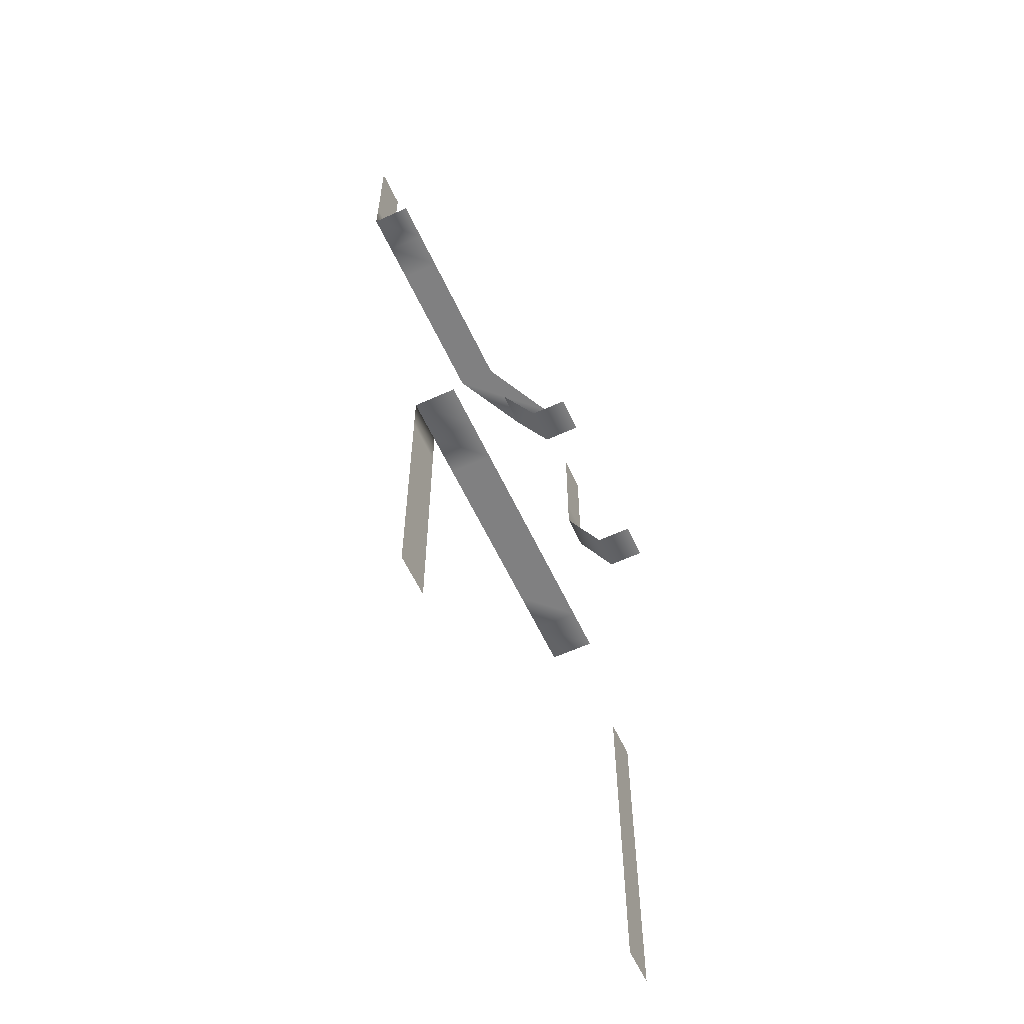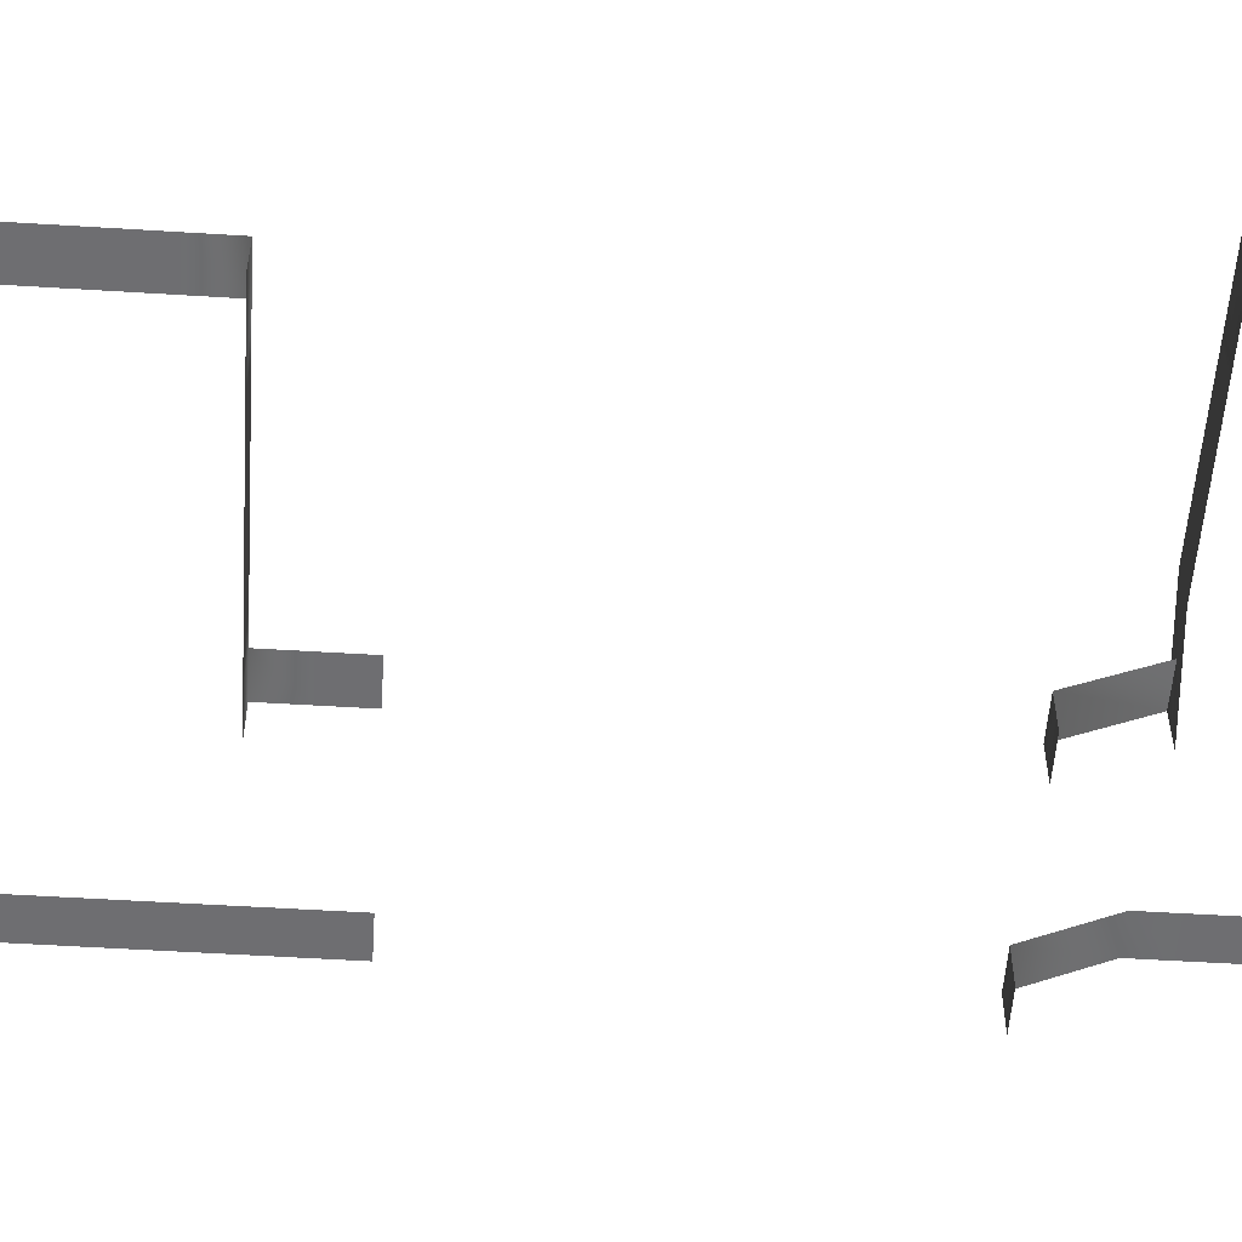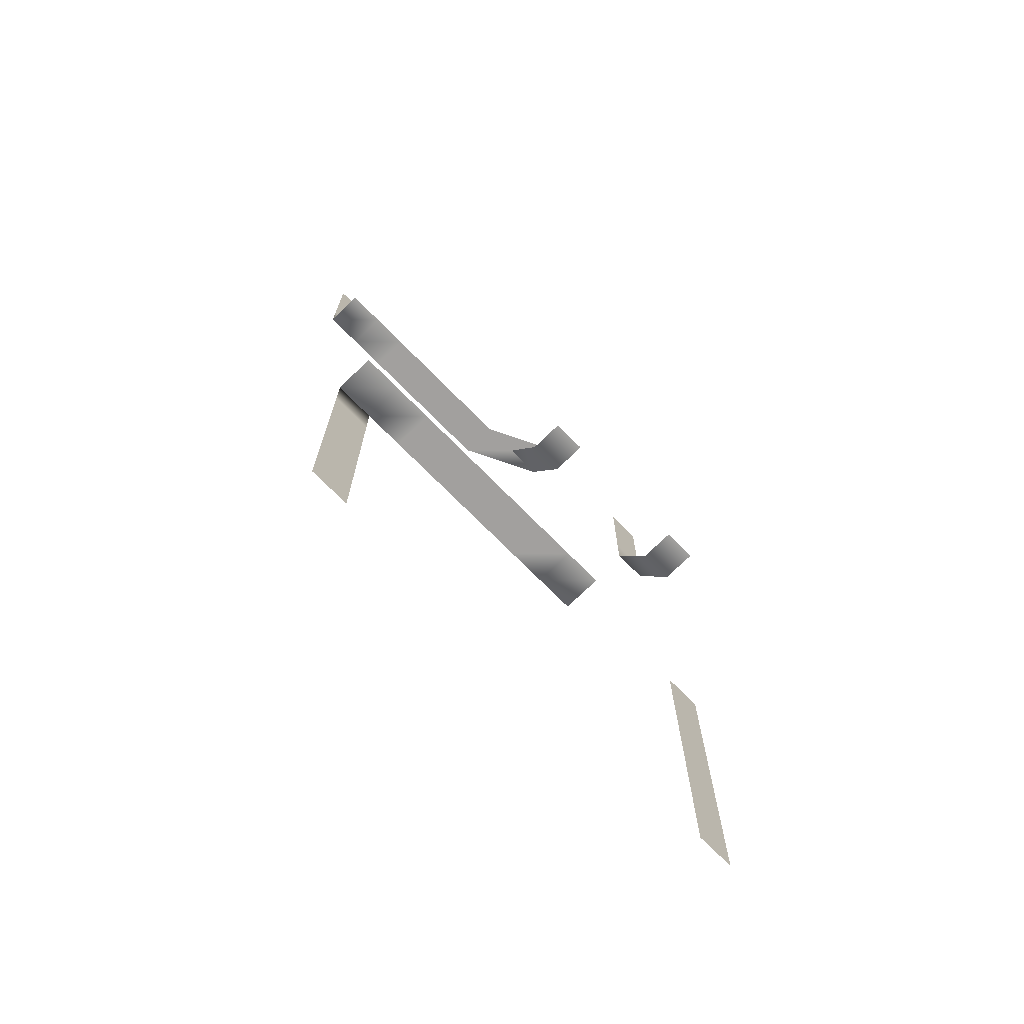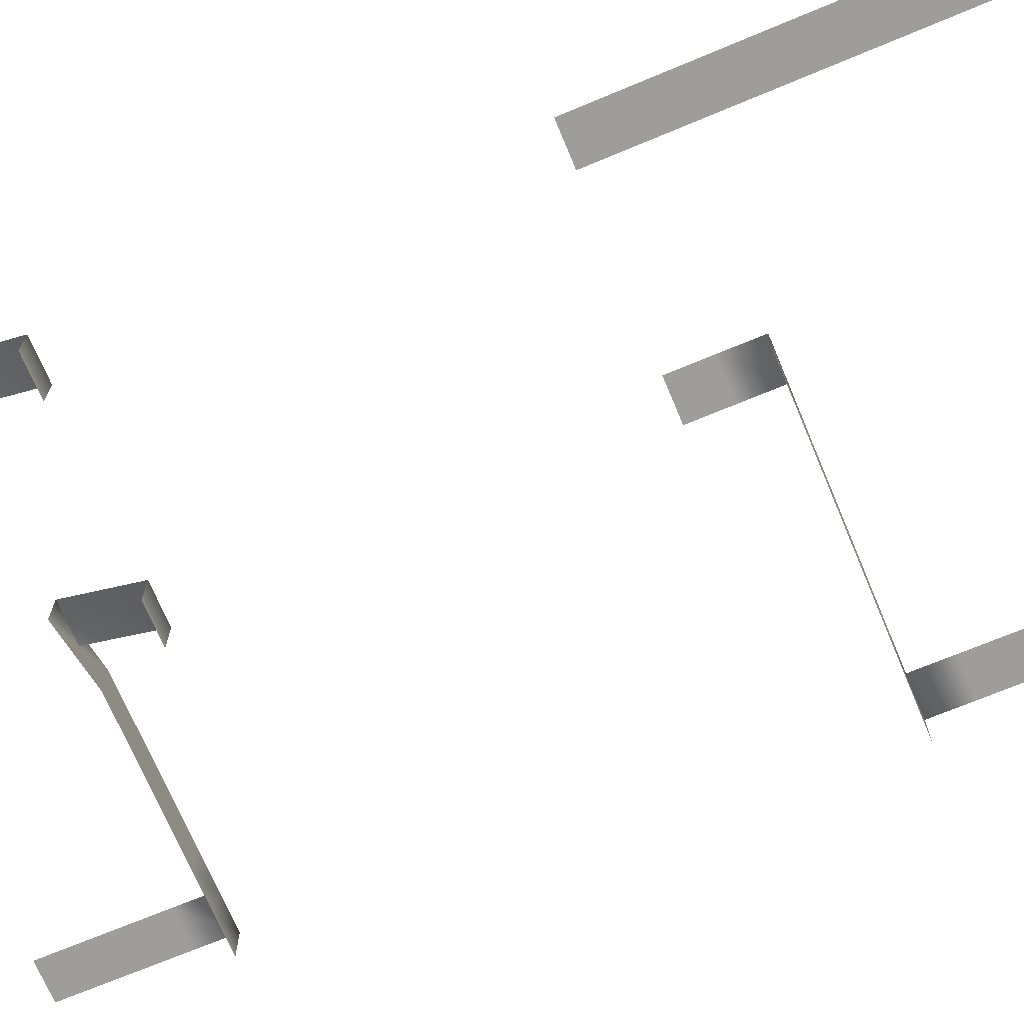
<metadata>
{"format":"obj","ext":"obj","renderer":"f3d","projection":"perspective","resolution":1024,"background":"white","views":[{"elev":-60.1,"azim":-65.0,"up":"+Z"},{"elev":-54.4,"azim":-93.8,"up":"+Y"},{"elev":-71.9,"azim":-45.5,"up":"+Z"},{"elev":-70.4,"azim":112.7,"up":"+Y"}]}
</metadata>
<code>
o Default
v -15 2 8
v -15 3 8
v -16 3 8
v -16 2 8
v -14 2 8
v -14 3 8
v -13 2 8
v -13 3 8
v -12 2 8
v -12 3 8
v -11 2 8
v -11 3 8
v -10 2 8
v -10 3 8
v -8 1 8
v -8 2 8
v -9 2 8
v -9 1 6
v -8 1 6
v -3 2 8
v -4 2 8
v -4 1 6
v -3 1 6
v -8 0 6
v -9 0 6
v -3 0 6
v -4 0 6
v -3 2 12
v -4 2 12
v -4 2 11
v -3 2 11
v -4 2 10
v -3 2 10
v -4 2 9
v -3 2 9
v -15 3 12
v -16 3 12
v -16 3 11
v -15 3 11
v -16 3 10
v -15 3 10
v -16 3 9
v -15 3 9
v -8 1 -4
v -9 1 -4
v -9 1 -5
v -8 1 -5
v -9 1 -6
v -8 1 -6
v -3 1 -4
v -4 1 -4
v -4 1 -5
v -3 1 -5
v -4 1 -6
v -3 1 -6
v -4 1 -7
v -3 1 -7
v -4 1 -8
v -3 1 -8
v -4 1 -9
v -3 1 -9
v -4 1 -10
v -3 1 -10
v -4 1 -11
v -3 1 -11
v -4 1 -12
v -3 1 -12
v -4 1 -13
v -3 1 -13
v -15 1 -6
v -16 1 -6
v -16 1 -7
v -15 1 -7
v -16 1 -8
v -15 1 -8
v -16 1 -9
v -15 1 -9
v -16 1 -10
v -15 1 -10
v -16 1 -11
v -15 1 -11
v -16 1 -12
v -15 1 -12
v -16 1 -13
v -15 1 -13
v -15 0 -6
v -16 0 -6
v -14 0 -6
v -14 1 -6
v -13 0 -6
v -13 1 -6
v -12 0 -6
v -12 1 -6
v -11 0 -6
v -11 1 -6
v -10 0 -6
v -10 1 -6
v -9 0 -6
v -8 0 -6
g Scene
f 1 3 2
f 1 4 3
f 5 2 6
f 5 1 2
f 7 6 8
f 7 5 6
f 9 8 10
f 9 7 8
f 11 10 12
f 11 9 10
f 13 12 14
f 13 11 12
f 15 14 16
f 15 13 14
f 16 18 17
f 16 19 18
f 20 22 21
f 20 23 22
f 24 18 19
f 24 25 18
f 26 22 23
f 26 27 22
f 28 30 29
f 28 31 30
f 31 32 30
f 31 33 32
f 33 34 32
f 33 35 34
f 35 21 34
f 35 20 21
f 36 38 37
f 36 39 38
f 39 40 38
f 39 41 40
f 41 42 40
f 41 43 42
f 43 3 42
f 43 2 3
f 44 46 45
f 44 47 46
f 47 48 46
f 47 49 48
f 50 52 51
f 50 53 52
f 53 54 52
f 53 55 54
f 55 56 54
f 55 57 56
f 57 58 56
f 57 59 58
f 59 60 58
f 59 61 60
f 61 62 60
f 61 63 62
f 63 64 62
f 63 65 64
f 65 66 64
f 65 67 66
f 67 68 66
f 67 69 68
f 70 72 71
f 70 73 72
f 73 74 72
f 73 75 74
f 75 76 74
f 75 77 76
f 77 78 76
f 77 79 78
f 79 80 78
f 79 81 80
f 81 82 80
f 81 83 82
f 83 84 82
f 83 85 84
f 86 71 70
f 86 87 71
f 88 70 89
f 88 86 70
f 90 89 91
f 90 88 89
f 92 91 93
f 92 90 91
f 94 93 95
f 94 92 93
f 96 95 97
f 96 94 95
f 98 97 48
f 98 96 97
f 99 48 49
f 99 98 48

</code>
